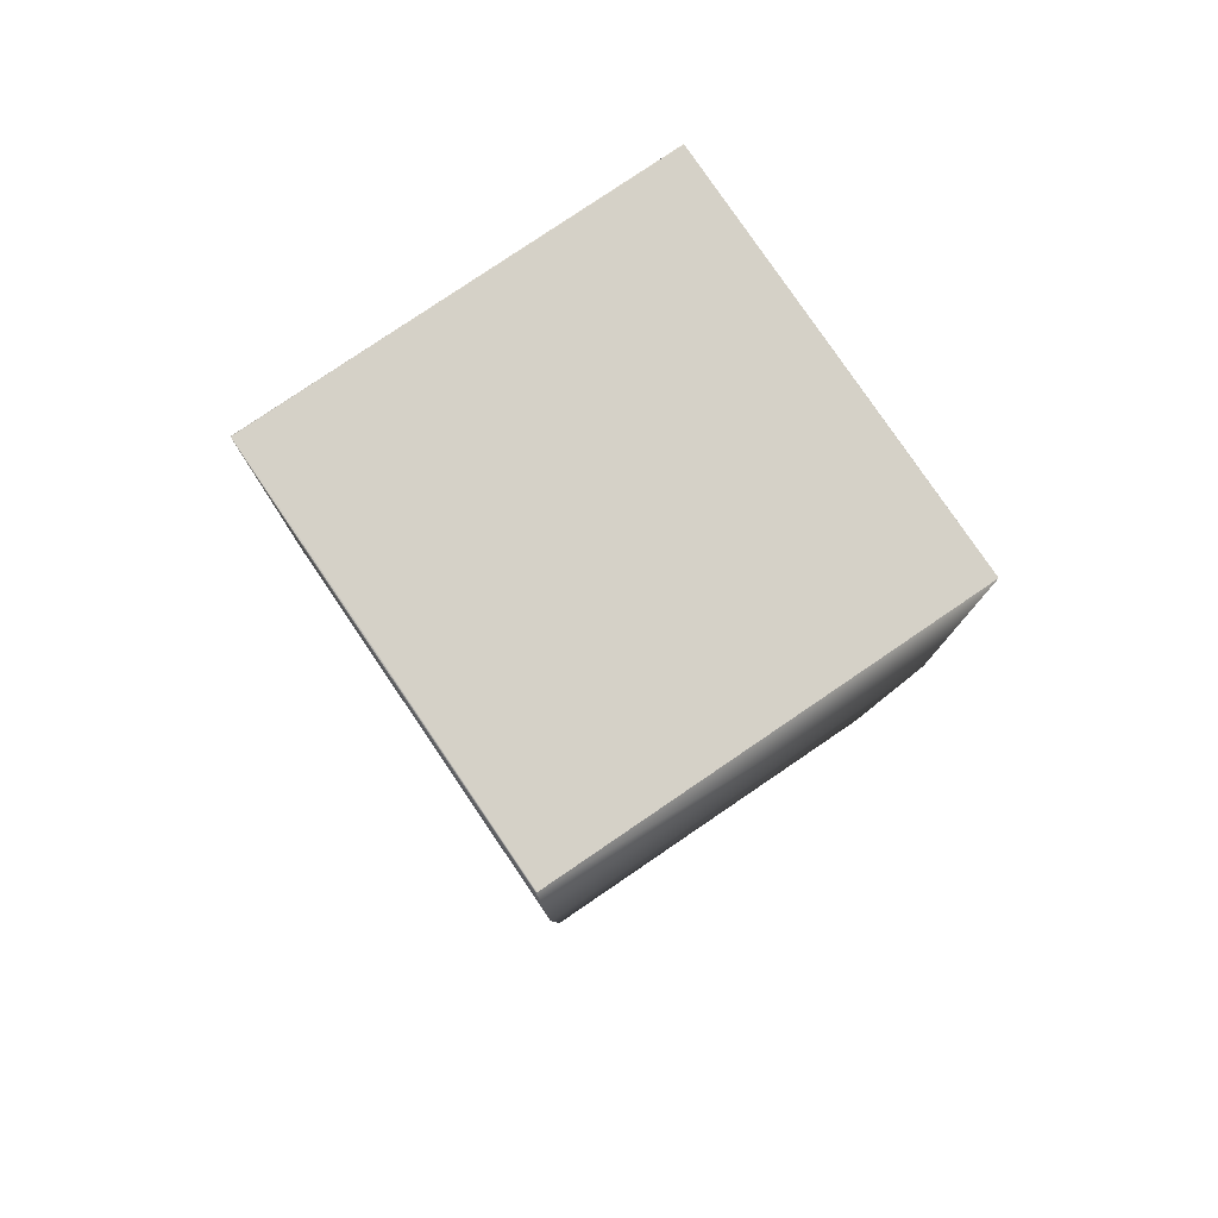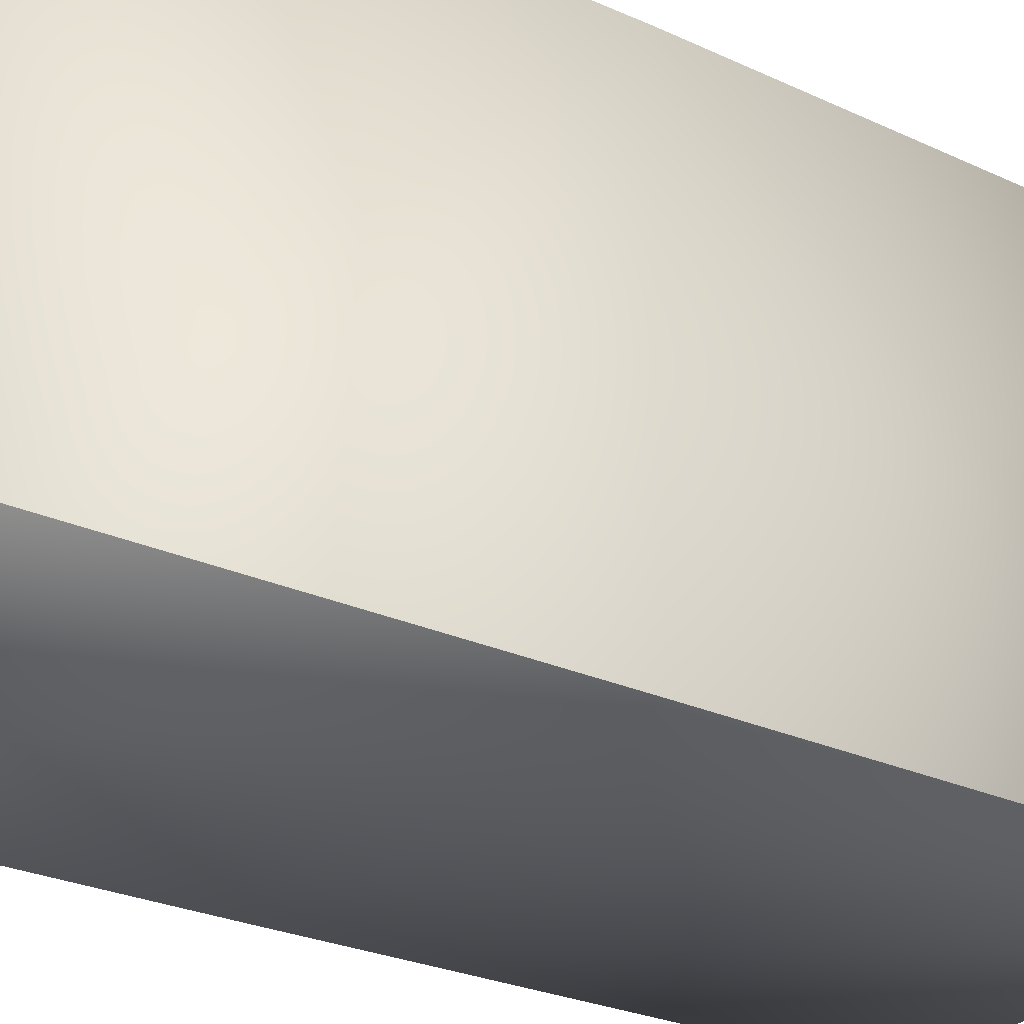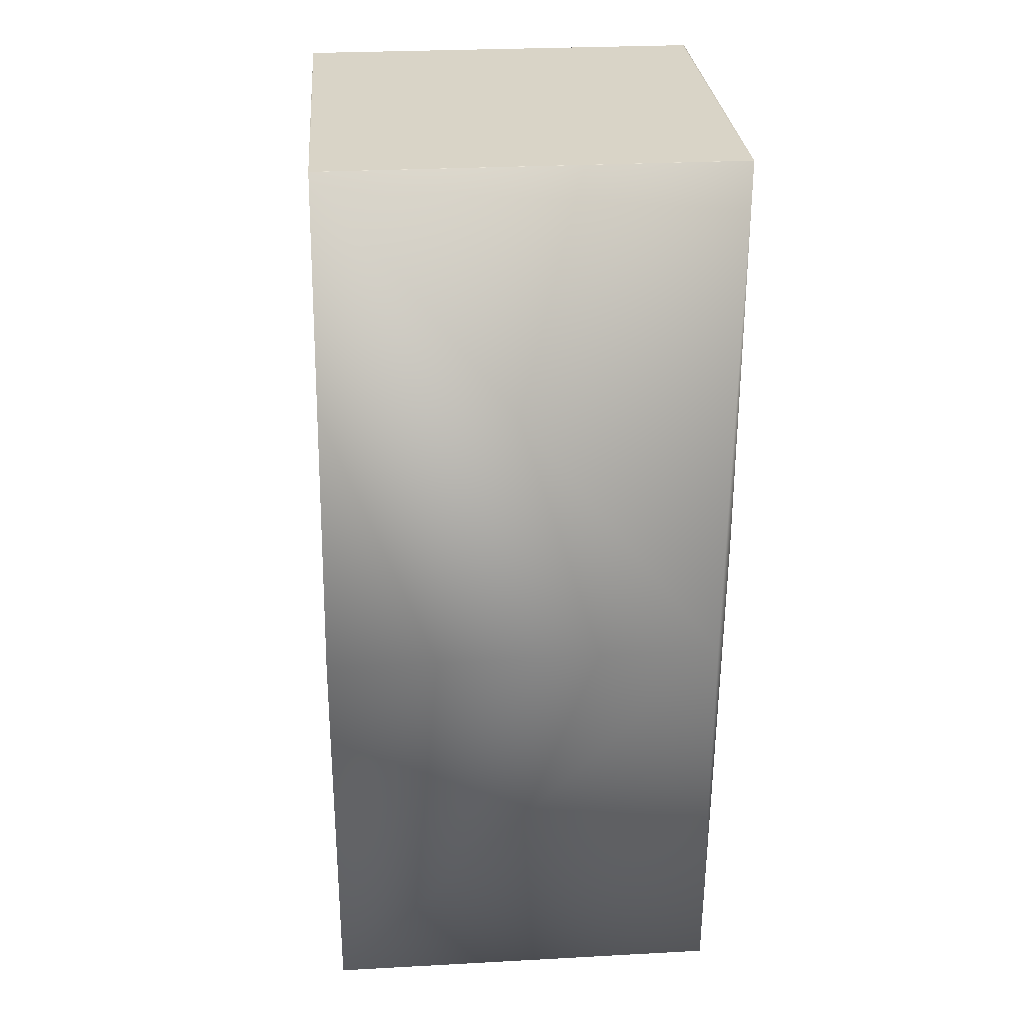
<metadata>
{"format":"obj","ext":"obj","renderer":"f3d","projection":"perspective","resolution":1024,"background":"white","views":[{"elev":79.4,"azim":55.8,"up":"+Z"},{"elev":-26.4,"azim":54.4,"up":"+Y"},{"elev":28.5,"azim":-94.6,"up":"+Z"}]}
</metadata>
<code>
v 0.05 0.05 0.2064
v 0.05 0.05 0.1064
v -0.05 0.05 0.2064
v -0.04522 0.04816 0.3348
v 0.05506 0.04816 0.3348
v 0.05506 0.04816 0.2348
v 0.05 -0.05 0.1064
v -0.05 0.05 0.1064
v -0.05 -0.05 0.1064
v 0.05506 -0.05246 0.2348
v 0.05506 -0.05246 0.2348
v 0.05506 -0.05246 0.2348
v -0.04522 -0.05246 0.2348
v -0.05 -0.05 0.2064
v -0.04522 0.04816 0.3348
v -0.04522 0.04816 0.3348
v -0.04522 -0.05246 0.3348
v 0.05493 0.04786 0.3348
v 0.05493 0.04786 0.3348
v 0.05494 0.04788 0.3348
v 0.05494 0.04788 0.3348
v 0.05494 0.04789 0.3348
v 0.05495 0.04789 0.3348
v 0.05495 0.0479 0.3348
v 0.05495 0.04791 0.3348
v 0.05495 0.04791 0.3348
v 0.05496 0.04792 0.3348
v 0.05496 0.04793 0.3348
v 0.05496 0.04793 0.3348
v 0.05496 0.04794 0.3348
v 0.05497 0.04795 0.3348
v 0.05497 0.04795 0.3348
v 0.05497 0.04796 0.3348
v 0.05498 0.04796 0.3348
v 0.05498 0.04797 0.3348
v 0.05498 0.04798 0.3348
v 0.05498 0.04798 0.3348
v 0.05498 0.04799 0.3348
v 0.05499 0.048 0.3348
v 0.05499 0.048 0.3348
v 0.05499 0.04801 0.3348
v 0.055 0.04802 0.3348
v 0.055 0.04802 0.3348
v -0.04507 0.04799 0.3348
v 0.05495 -0.05212 0.3348
v 0.05495 -0.05212 0.3348
v 0.05495 -0.05211 0.3348
v 0.05496 -0.05211 0.3348
v 0.05496 -0.05211 0.3348
v 0.05496 -0.05211 0.3348
v 0.05496 -0.05211 0.3348
v 0.05497 -0.05212 0.3348
v 0.05497 -0.05212 0.3348
v 0.05497 -0.05212 0.3348
v 0.05498 -0.05213 0.3348
v 0.05498 -0.05213 0.3348
v 0.05498 -0.05214 0.3348
v 0.05498 -0.05214 0.3348
v -0.04508 0.04786 0.3348
v -0.04506 -0.05211 0.3348
v -0.04507 0.04786 0.3348
v -0.04507 0.04787 0.3348
v -0.04507 0.04787 0.3348
v -0.04507 0.04788 0.3348
v -0.04507 0.04788 0.3348
v -0.04506 0.04789 0.3348
v -0.04506 0.04789 0.3348
v -0.04506 0.0479 0.3348
v -0.04506 0.04791 0.3348
v -0.04506 0.04791 0.3348
v -0.04506 0.04792 0.3348
v -0.04506 0.04792 0.3348
v -0.04506 0.04793 0.3348
v -0.04506 0.04793 0.3348
v -0.04506 0.04794 0.3348
v -0.04506 0.04795 0.3348
v -0.04506 0.04795 0.3348
v -0.04506 0.04796 0.3348
v -0.04506 0.04796 0.3348
v -0.04507 0.04797 0.3348
v -0.04507 0.04798 0.3348
v -0.04507 0.04798 0.3348
v 0.05493 0.04787 0.3348
v 0.05494 0.04787 0.3348
v 0.05498 -0.05215 0.3348
v 0.05506 0.04816 0.3348
v 0.05495 0.04792 0.3348
v 0.055 0.04803 0.3348
v 0.055 0.04803 0.3348
v 0.05501 0.04804 0.3348
v 0.05501 0.04805 0.3348
v 0.05501 0.04805 0.3348
v 0.05502 0.04806 0.3348
v 0.05502 0.04806 0.3348
v 0.05502 0.04807 0.3348
v 0.05502 0.04808 0.3348
v 0.05502 0.04808 0.3348
v 0.05503 0.04809 0.3348
v 0.05503 0.04809 0.3348
v 0.05503 0.0481 0.3348
v 0.05503 0.0481 0.3348
v 0.05504 0.04811 0.3348
v 0.05504 0.04811 0.3348
v 0.05504 0.04812 0.3348
v 0.05504 0.04812 0.3348
v 0.05504 0.04813 0.3348
v 0.05505 0.04813 0.3348
v 0.05505 0.04813 0.3348
v -0.04507 0.048 0.3348
v 0.05505 0.04814 0.3348
v 0.05505 0.04814 0.3348
v 0.05505 0.04814 0.3348
v 0.05505 0.04815 0.3348
v 0.05505 0.04815 0.3348
v 0.05505 0.04815 0.3348
v 0.05506 0.04815 0.3348
v 0.05506 0.04816 0.3348
v 0.05506 0.04816 0.3348
v 0.05506 0.04816 0.3348
v 0.05506 0.04816 0.3348
v 0.05506 0.04816 0.3348
v 0.05506 0.04816 0.3348
v 0.05506 0.04816 0.3348
v 0.05506 0.04816 0.3348
v -0.04508 0.048 0.3348
v 0.05506 0.04816 0.3348
v 0.05506 0.04816 0.3348
v 0.05506 0.04816 0.3348
v 0.05506 0.04816 0.3348
v -0.04509 0.04802 0.3348
v -0.04508 0.04801 0.3348
v -0.04509 0.04803 0.3348
v 0.05506 0.04816 0.3348
v -0.04509 0.04802 0.3348
v 0.05506 -0.05246 0.3348
v 0.05506 -0.05246 0.3348
v -0.0451 0.04803 0.3348
v -0.0451 0.04804 0.3348
v -0.04511 0.04805 0.3348
v -0.04511 0.04805 0.3348
v -0.04512 0.04806 0.3348
v -0.04512 0.04806 0.3348
v -0.04512 0.04807 0.3348
v -0.04513 0.04808 0.3348
v -0.04513 0.04808 0.3348
v -0.04514 0.04809 0.3348
v -0.04514 0.04809 0.3348
v -0.04515 0.0481 0.3348
v -0.04515 0.0481 0.3348
v -0.04516 0.04811 0.3348
v -0.04516 0.04811 0.3348
v -0.04517 0.04812 0.3348
v -0.04517 0.04812 0.3348
v -0.04518 0.04813 0.3348
v -0.04518 0.04813 0.3348
v -0.04518 0.04813 0.3348
v -0.04519 0.04814 0.3348
v -0.04519 0.04814 0.3348
v -0.04519 0.04814 0.3348
v -0.0452 0.04815 0.3348
v -0.0452 0.04815 0.3348
v -0.04521 0.04815 0.3348
v -0.04521 0.04815 0.3348
v -0.04521 0.04816 0.3348
v -0.04521 0.04816 0.3348
v -0.04521 0.04816 0.3348
v -0.04521 0.04816 0.3348
v -0.04522 0.04816 0.3348
v -0.04522 0.04816 0.3348
v -0.04522 0.04816 0.3348
v -0.04522 0.04816 0.3348
v -0.04522 0.04816 0.3348
v -0.04522 0.04816 0.3348
v -0.04522 0.04816 0.3348
v -0.04522 0.04816 0.3348
v 0.05499 -0.05215 0.3348
v 0.05499 -0.05216 0.3348
v 0.05499 -0.05217 0.3348
v 0.055 -0.05218 0.3348
v 0.055 -0.05219 0.3348
v 0.055 -0.05219 0.3348
v 0.055 -0.0522 0.3348
v 0.05501 -0.05221 0.3348
v 0.05501 -0.05222 0.3348
v 0.05501 -0.05223 0.3348
v 0.05502 -0.05224 0.3348
v 0.05502 -0.05225 0.3348
v 0.05502 -0.05226 0.3348
v 0.05502 -0.05227 0.3348
v 0.05502 -0.05228 0.3348
v 0.05503 -0.0523 0.3348
v 0.05503 -0.05231 0.3348
v 0.05503 -0.05232 0.3348
v 0.05503 -0.05233 0.3348
v 0.05504 -0.05234 0.3348
v 0.05504 -0.05235 0.3348
v 0.05504 -0.05235 0.3348
v 0.05504 -0.05237 0.3348
v 0.05504 -0.05237 0.3348
v 0.05505 -0.05238 0.3348
v 0.05505 -0.05239 0.3348
v 0.05505 -0.0524 0.3348
v 0.05505 -0.05241 0.3348
v 0.05505 -0.05241 0.3348
v 0.05505 -0.05242 0.3348
v 0.05505 -0.05242 0.3348
v 0.05505 -0.05243 0.3348
v 0.05506 -0.05244 0.3348
v 0.05506 -0.05244 0.3348
v 0.05506 -0.05244 0.3348
v 0.05506 -0.05245 0.3348
v 0.05506 -0.05245 0.3348
v 0.05506 -0.05246 0.3348
v 0.05506 -0.05246 0.3348
v 0.05506 -0.05246 0.3348
v 0.05506 -0.05246 0.3348
v 0.05506 -0.05246 0.3348
v 0.05506 -0.05246 0.3348
v 0.05506 -0.05246 0.3348
v 0.05493 -0.05215 0.3348
v 0.05493 -0.05215 0.3348
v 0.05506 -0.05246 0.3348
v -0.04506 -0.05211 0.3348
v -0.04506 -0.05211 0.3348
v -0.04506 -0.05212 0.3348
v -0.04506 -0.05212 0.3348
v -0.04506 -0.05212 0.3348
v -0.04506 -0.05213 0.3348
v -0.04507 -0.05213 0.3348
v -0.04507 -0.05214 0.3348
v -0.04507 -0.05214 0.3348
v -0.04507 -0.05215 0.3348
v 0.05493 -0.05214 0.3348
v 0.05494 -0.05214 0.3348
v 0.05494 -0.05213 0.3348
v 0.05494 -0.05213 0.3348
v 0.05494 -0.05213 0.3348
v 0.05495 -0.05212 0.3348
v 0.05495 -0.05212 0.3348
v 0.05506 -0.05246 0.3348
v -0.04507 -0.05215 0.3348
v -0.04508 -0.05216 0.3348
v -0.04508 -0.05217 0.3348
v -0.04509 -0.05218 0.3348
v -0.04509 -0.05219 0.3348
v -0.04509 -0.05219 0.3348
v -0.0451 -0.0522 0.3348
v -0.0451 -0.05221 0.3348
v -0.04511 -0.05222 0.3348
v -0.04511 -0.05223 0.3348
v -0.04512 -0.05224 0.3348
v -0.04512 -0.05225 0.3348
v -0.04512 -0.05226 0.3348
v -0.04513 -0.05227 0.3348
v -0.04513 -0.05228 0.3348
v -0.04514 -0.0523 0.3348
v -0.04514 -0.05231 0.3348
v -0.04515 -0.05232 0.3348
v -0.04515 -0.05233 0.3348
v -0.04516 -0.05234 0.3348
v -0.04516 -0.05235 0.3348
v -0.04517 -0.05235 0.3348
v -0.04517 -0.05237 0.3348
v -0.04518 -0.05237 0.3348
v -0.04518 -0.05238 0.3348
v -0.04518 -0.05239 0.3348
v -0.04519 -0.0524 0.3348
v -0.04519 -0.05241 0.3348
v -0.04519 -0.05241 0.3348
v -0.0452 -0.05242 0.3348
v -0.0452 -0.05242 0.3348
v -0.04521 -0.05243 0.3348
v -0.04521 -0.05244 0.3348
v -0.04521 -0.05244 0.3348
v -0.04521 -0.05244 0.3348
v -0.04521 -0.05245 0.3348
v -0.04521 -0.05245 0.3348
v -0.04522 -0.05246 0.3348
v -0.04522 -0.05246 0.3348
v -0.04522 -0.05246 0.3348
v -0.04522 -0.05246 0.3348
v -0.04522 -0.05246 0.3348
v -0.04522 -0.05246 0.3348
v -0.04522 -0.05246 0.3348
v -0.04506 -0.05211 0.3348
v -0.04508 -0.05215 0.3348
v -0.04507 -0.05215 0.3348
v -0.04507 -0.05213 0.3348
v -0.04506 -0.05212 0.3348
v -0.04506 -0.05212 0.3348
v -0.04506 -0.05212 0.3348
v -0.04507 -0.05214 0.3348
v -0.04507 -0.05214 0.3348
v -0.04507 -0.05213 0.3348
v -0.04506 -0.05213 0.3348
v -0.04506 -0.05212 0.3348
v -0.04506 -0.05211 0.3348
v -0.04522 -0.05246 0.3348
v -0.04522 -0.05246 0.3348
v -0.04522 -0.05246 0.3348
f 1 2 3
f 1 3 4
f 1 5 6
f 1 6 2
f 1 4 5
f 2 7 8
f 2 8 3
f 2 6 7
f 7 9 8
f 7 6 10
f 7 10 11
f 7 11 12
f 7 12 13
f 7 13 9
f 3 8 14
f 3 14 15
f 3 16 4
f 3 15 16
f 8 9 14
f 14 9 13
f 14 17 15
f 14 13 17
f 18 19 20
f 18 20 21
f 18 21 22
f 18 22 23
f 18 23 24
f 18 24 25
f 18 25 26
f 18 26 27
f 18 27 28
f 18 28 29
f 18 29 30
f 18 30 31
f 18 31 32
f 18 32 33
f 18 33 34
f 18 34 35
f 18 35 36
f 18 36 37
f 18 37 38
f 18 38 39
f 18 39 40
f 18 40 41
f 18 41 42
f 18 42 43
f 18 43 44
f 18 45 46
f 18 46 47
f 18 47 48
f 18 48 49
f 18 49 50
f 18 50 51
f 18 51 52
f 18 52 53
f 18 53 54
f 18 54 55
f 18 55 56
f 18 56 57
f 18 57 58
f 18 58 19
f 18 59 60
f 18 61 59
f 18 62 61
f 18 63 62
f 18 64 63
f 18 65 64
f 18 66 65
f 18 67 66
f 18 68 67
f 18 69 68
f 18 70 69
f 18 71 70
f 18 72 71
f 18 73 72
f 18 74 73
f 18 75 74
f 18 76 75
f 18 77 76
f 18 78 77
f 18 79 78
f 18 80 79
f 18 81 80
f 18 82 81
f 18 44 82
f 18 60 45
f 19 83 20
f 19 58 83
f 83 84 20
f 83 58 84
f 84 58 85
f 84 85 20
f 20 85 21
f 21 86 22
f 21 85 86
f 22 86 23
f 23 86 24
f 24 86 25
f 25 86 26
f 26 87 27
f 26 86 87
f 87 86 27
f 27 86 28
f 28 86 29
f 29 86 30
f 30 86 31
f 31 86 32
f 32 86 33
f 33 86 34
f 34 86 35
f 35 86 36
f 36 86 37
f 37 86 38
f 38 86 39
f 39 86 40
f 40 86 41
f 41 86 42
f 42 86 43
f 43 88 44
f 43 86 88
f 88 89 44
f 88 86 89
f 89 90 44
f 89 86 90
f 90 91 44
f 90 86 91
f 91 92 44
f 91 86 92
f 92 93 44
f 92 86 93
f 93 94 44
f 93 86 94
f 94 95 44
f 94 86 95
f 95 96 44
f 95 86 96
f 96 97 44
f 96 86 97
f 97 98 44
f 97 86 98
f 98 99 44
f 98 86 99
f 99 100 44
f 99 86 100
f 100 101 44
f 100 86 101
f 101 102 44
f 101 86 102
f 102 103 44
f 102 86 103
f 103 104 44
f 103 86 104
f 104 105 44
f 104 86 105
f 105 106 44
f 105 86 106
f 106 107 44
f 106 86 107
f 107 108 109
f 107 86 108
f 107 109 44
f 108 110 109
f 108 86 110
f 110 111 109
f 110 86 111
f 111 112 109
f 111 86 112
f 112 113 109
f 112 86 113
f 113 114 109
f 113 86 114
f 114 115 109
f 114 86 115
f 115 116 109
f 115 86 116
f 116 117 109
f 116 86 117
f 117 118 109
f 117 86 118
f 118 119 109
f 118 86 119
f 119 120 109
f 119 86 120
f 120 121 109
f 120 86 121
f 121 122 109
f 121 86 122
f 122 123 109
f 122 86 123
f 123 124 125
f 123 86 124
f 123 125 109
f 124 126 125
f 124 86 126
f 126 127 125
f 126 86 127
f 127 128 125
f 127 86 128
f 128 129 130
f 128 86 129
f 128 131 125
f 128 130 131
f 129 5 132
f 129 133 5
f 129 86 133
f 129 134 130
f 129 132 134
f 5 133 135
f 5 135 136
f 5 136 6
f 5 137 132
f 5 138 137
f 5 139 138
f 5 140 139
f 5 141 140
f 5 142 141
f 5 143 142
f 5 144 143
f 5 145 144
f 5 146 145
f 5 147 146
f 5 148 147
f 5 149 148
f 5 150 149
f 5 151 150
f 5 152 151
f 5 153 152
f 5 154 153
f 5 155 154
f 5 156 155
f 5 157 156
f 5 158 157
f 5 159 158
f 5 160 159
f 5 161 160
f 5 162 161
f 5 163 162
f 5 164 163
f 5 165 164
f 5 166 165
f 5 167 166
f 5 168 167
f 5 169 168
f 5 170 169
f 5 171 170
f 5 172 171
f 5 173 172
f 5 174 173
f 5 175 174
f 5 4 175
f 133 86 85
f 133 85 176
f 133 176 177
f 133 177 178
f 133 178 179
f 133 179 180
f 133 180 181
f 133 181 182
f 133 182 183
f 133 183 184
f 133 184 185
f 133 185 186
f 133 186 187
f 133 187 188
f 133 188 189
f 133 189 190
f 133 190 191
f 133 191 192
f 133 192 193
f 133 193 194
f 133 194 195
f 133 195 196
f 133 196 197
f 133 197 198
f 133 198 199
f 133 199 200
f 133 200 201
f 133 201 202
f 133 202 203
f 133 203 204
f 133 204 205
f 133 205 206
f 133 206 207
f 133 207 208
f 133 208 209
f 133 209 210
f 133 210 211
f 133 211 212
f 133 212 213
f 133 213 214
f 133 214 215
f 133 215 216
f 133 216 217
f 133 217 218
f 133 218 219
f 133 219 135
f 6 136 10
f 220 221 60
f 220 176 221
f 220 177 176
f 220 178 177
f 220 179 178
f 220 180 179
f 220 181 180
f 220 182 181
f 220 183 182
f 220 184 183
f 220 185 184
f 220 186 185
f 220 187 186
f 220 188 187
f 220 189 188
f 220 190 189
f 220 191 190
f 220 192 191
f 220 193 192
f 220 194 193
f 220 195 194
f 220 196 195
f 220 197 196
f 220 198 197
f 220 199 198
f 220 200 199
f 220 201 200
f 220 202 201
f 220 203 202
f 220 204 203
f 220 205 204
f 220 206 205
f 220 207 206
f 220 208 207
f 220 209 208
f 220 210 209
f 220 222 210
f 220 60 223
f 220 223 224
f 220 224 225
f 220 225 226
f 220 226 227
f 220 227 228
f 220 228 229
f 220 229 230
f 220 230 231
f 220 231 232
f 220 232 222
f 221 233 60
f 221 85 233
f 221 176 85
f 233 234 60
f 233 58 234
f 233 85 58
f 234 235 60
f 234 57 235
f 234 58 57
f 235 236 60
f 235 56 236
f 235 57 56
f 236 237 60
f 236 55 237
f 236 56 55
f 237 238 60
f 237 54 238
f 237 55 54
f 238 239 60
f 238 54 239
f 239 45 60
f 239 53 45
f 239 54 53
f 45 52 46
f 45 53 52
f 46 51 47
f 46 52 51
f 47 50 48
f 47 51 50
f 48 50 49
f 210 222 211
f 211 222 212
f 212 222 213
f 213 222 214
f 214 222 215
f 215 222 216
f 216 222 217
f 217 222 218
f 218 222 219
f 219 222 135
f 135 222 136
f 136 240 10
f 136 222 240
f 240 222 11
f 240 11 10
f 222 12 11
f 222 232 241
f 222 241 242
f 222 242 243
f 222 243 244
f 222 244 245
f 222 245 246
f 222 246 247
f 222 247 248
f 222 248 249
f 222 249 250
f 222 250 251
f 222 251 252
f 222 252 253
f 222 253 254
f 222 254 255
f 222 255 256
f 222 256 257
f 222 257 258
f 222 258 259
f 222 259 260
f 222 260 261
f 222 261 262
f 222 262 263
f 222 263 264
f 222 264 265
f 222 265 266
f 222 266 267
f 222 267 268
f 222 268 269
f 222 269 270
f 222 270 271
f 222 271 272
f 222 272 273
f 222 273 274
f 222 274 275
f 222 275 276
f 222 276 277
f 222 277 278
f 222 278 279
f 222 279 280
f 222 280 281
f 222 281 282
f 222 282 283
f 222 283 284
f 222 284 17
f 222 17 12
f 12 17 13
f 59 61 125
f 59 125 131
f 59 131 130
f 59 130 134
f 59 134 132
f 59 132 137
f 59 137 138
f 59 138 139
f 59 139 140
f 59 140 141
f 59 141 142
f 59 142 143
f 59 143 144
f 59 144 145
f 59 145 146
f 59 146 147
f 59 147 148
f 59 148 149
f 59 149 150
f 59 150 151
f 59 151 152
f 59 152 153
f 59 153 154
f 59 154 155
f 59 155 156
f 59 156 157
f 59 157 158
f 59 158 15
f 59 15 60
f 61 62 109
f 61 109 125
f 62 63 82
f 62 82 44
f 62 44 109
f 63 64 81
f 63 81 82
f 64 65 80
f 64 80 81
f 65 66 78
f 65 78 79
f 65 79 80
f 66 67 77
f 66 77 78
f 67 68 76
f 67 76 77
f 68 69 75
f 68 75 76
f 69 70 74
f 69 74 75
f 70 71 72
f 70 72 73
f 70 73 74
f 158 159 15
f 159 160 15
f 160 161 15
f 161 162 15
f 162 163 15
f 163 164 15
f 164 165 15
f 165 166 15
f 166 167 15
f 167 168 15
f 168 169 15
f 169 170 15
f 170 171 15
f 171 172 15
f 172 173 15
f 173 174 15
f 174 175 15
f 175 4 15
f 4 16 15
f 15 285 60
f 15 17 285
f 286 287 288
f 286 288 289
f 286 289 290
f 286 290 291
f 286 291 17
f 286 241 287
f 286 242 241
f 286 243 242
f 286 244 243
f 286 245 244
f 286 246 245
f 286 247 246
f 286 248 247
f 286 249 248
f 286 250 249
f 286 251 250
f 286 252 251
f 286 253 252
f 286 254 253
f 286 255 254
f 286 256 255
f 286 257 256
f 286 258 257
f 286 259 258
f 286 261 259
f 286 262 261
f 286 263 262
f 286 264 263
f 286 266 264
f 286 268 266
f 286 17 268
f 287 292 288
f 287 232 292
f 287 241 232
f 292 293 288
f 292 231 293
f 292 232 231
f 293 294 288
f 293 230 294
f 293 231 230
f 294 229 288
f 294 230 229
f 288 295 289
f 288 228 295
f 288 229 228
f 295 296 289
f 295 228 296
f 296 227 289
f 296 228 227
f 289 226 290
f 289 227 226
f 290 225 291
f 290 226 225
f 291 297 17
f 291 224 297
f 291 225 224
f 297 285 17
f 297 223 285
f 297 224 223
f 285 223 60
f 259 261 260
f 264 266 265
f 266 268 267
f 268 17 269
f 269 271 270
f 269 17 271
f 271 17 272
f 272 274 273
f 272 17 274
f 274 276 275
f 274 17 276
f 276 278 277
f 276 279 278
f 276 17 279
f 279 282 280
f 279 17 282
f 280 282 281
f 282 298 299
f 282 299 283
f 282 17 298
f 298 17 299
f 299 300 283
f 299 17 300
f 283 300 284
f 300 17 284

</code>
